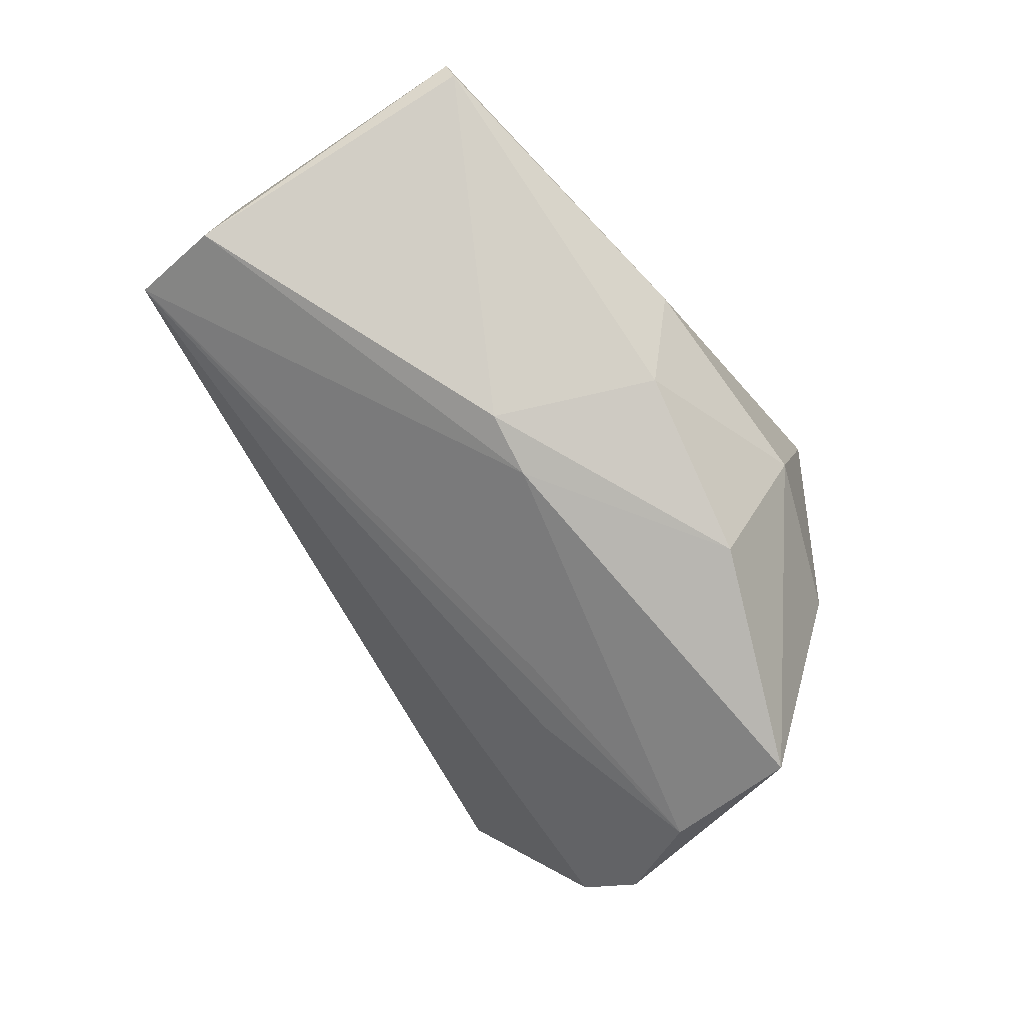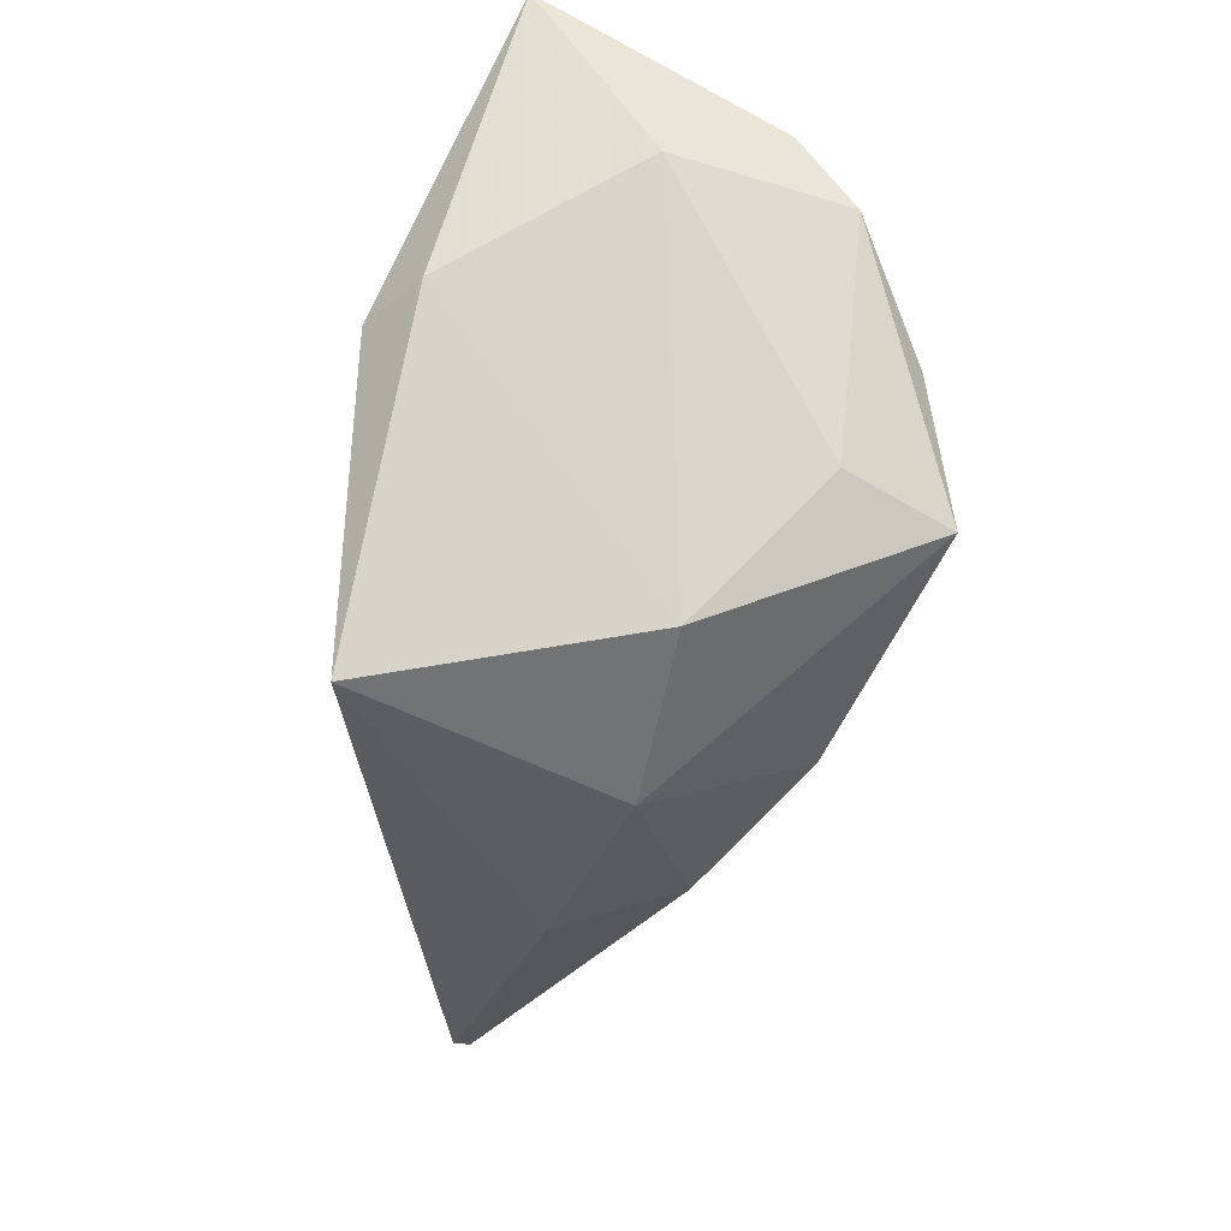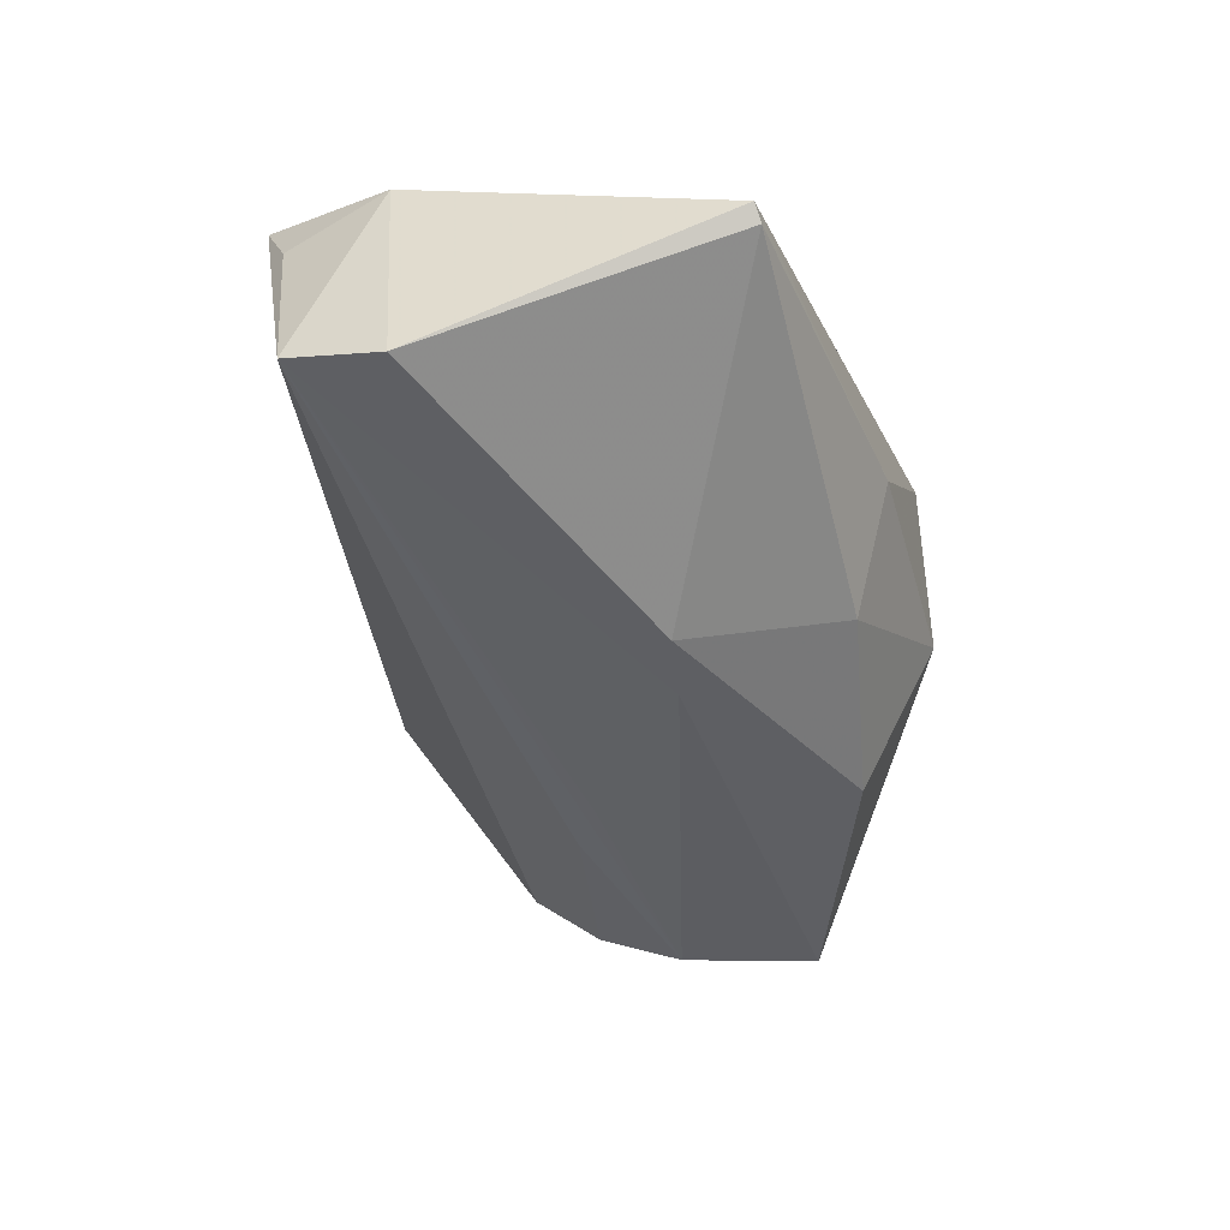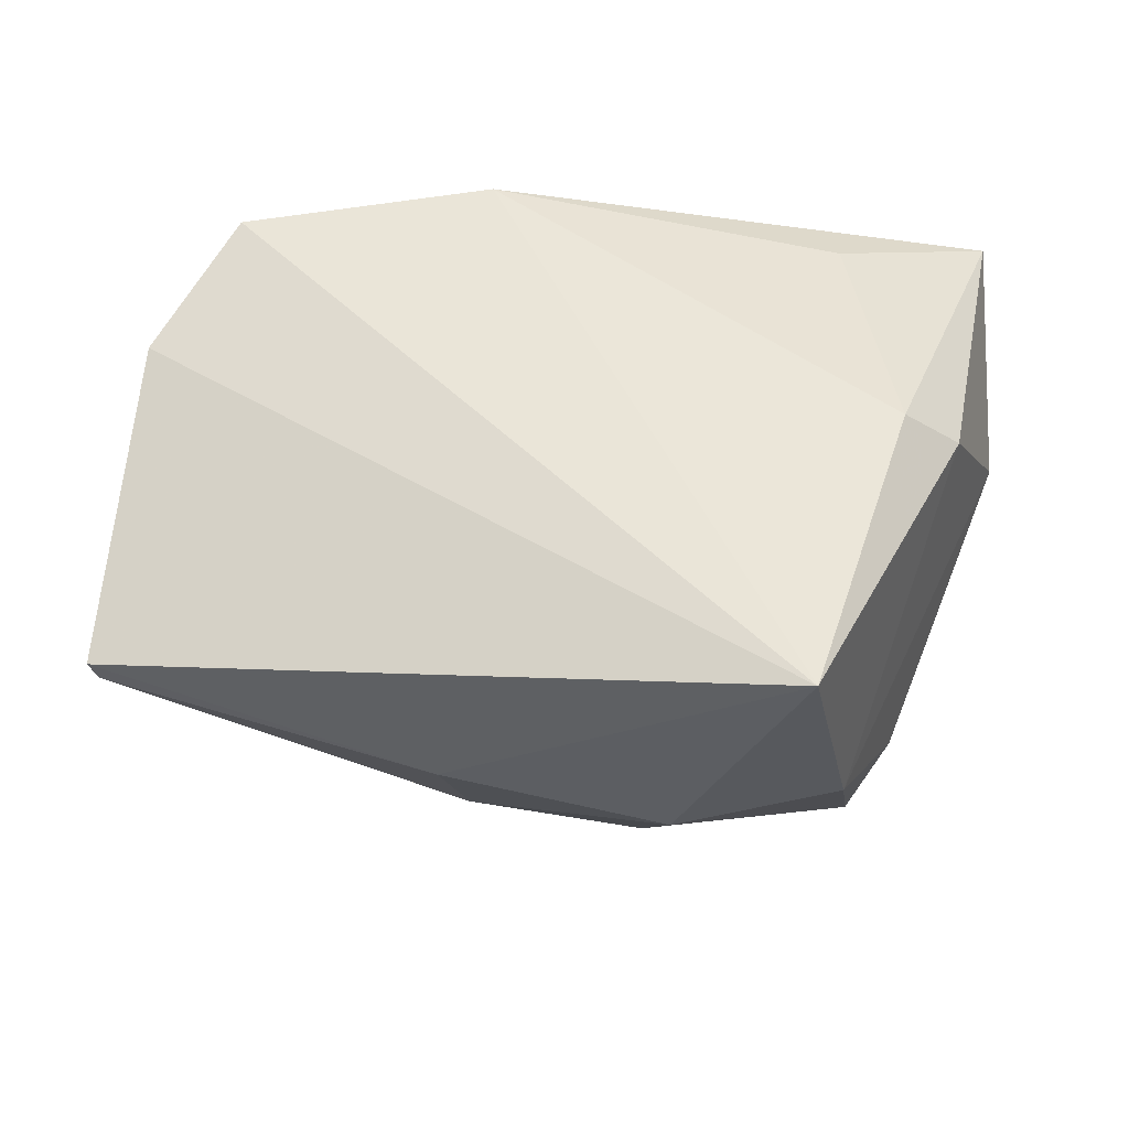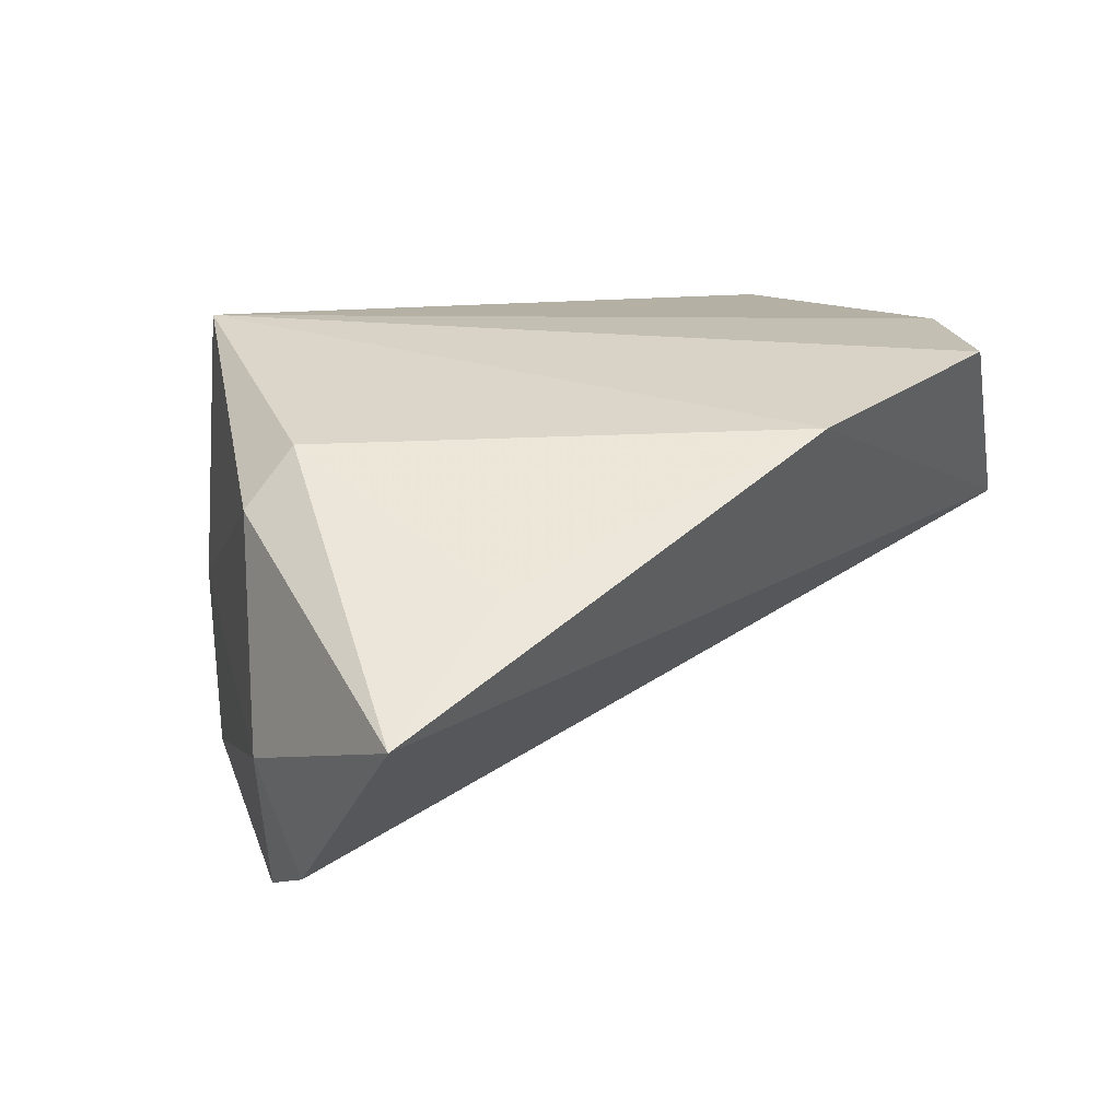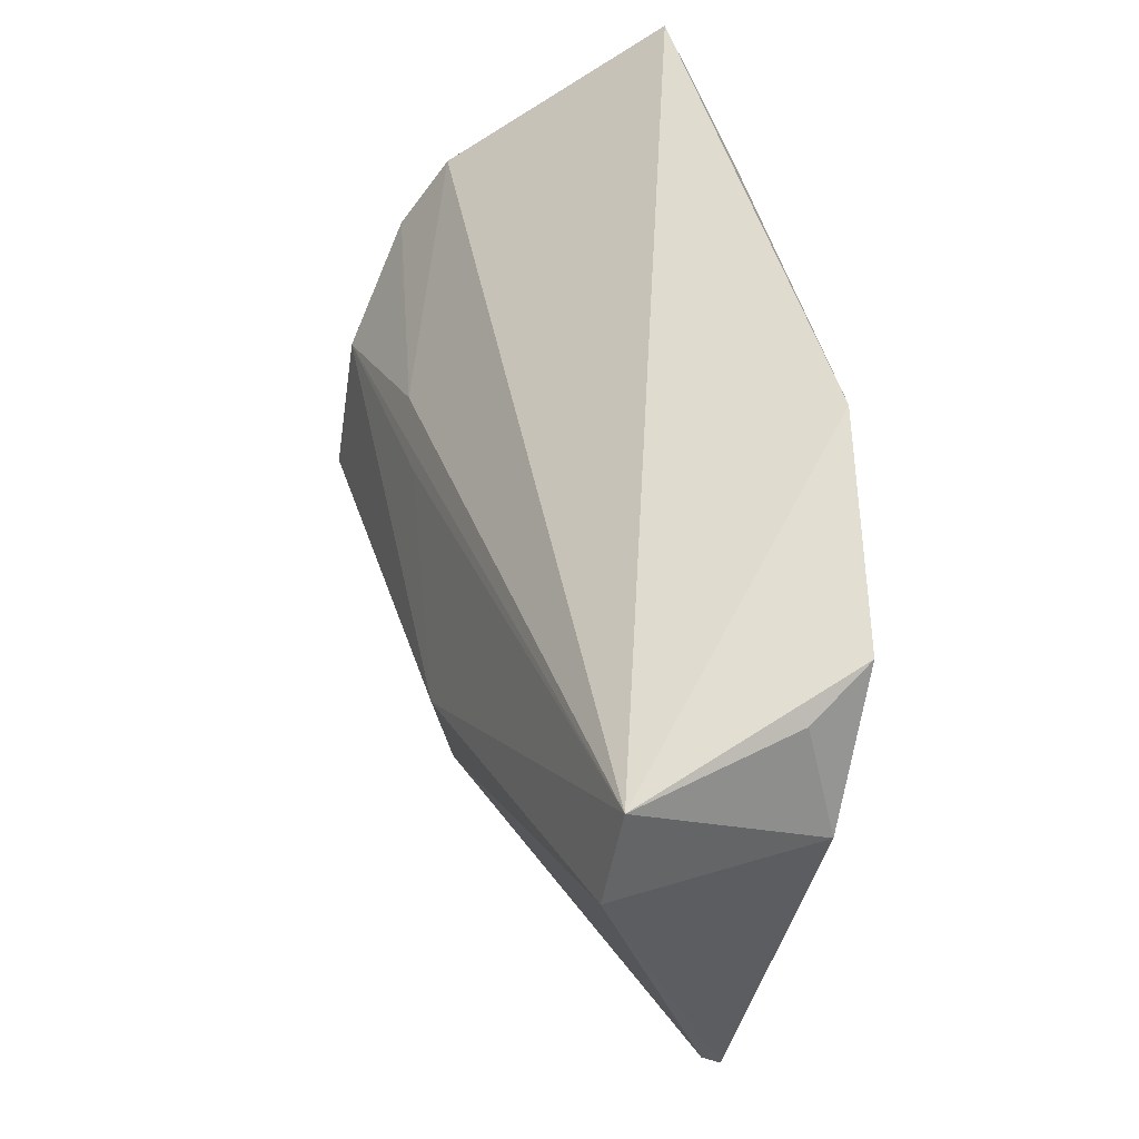
<metadata>
{"format":"obj","ext":"obj","renderer":"f3d","projection":"perspective","resolution":1024,"background":"white","views":[{"elev":-61.4,"azim":-61.5,"up":"+Z"},{"elev":-43.8,"azim":84.0,"up":"+Y"},{"elev":-29.1,"azim":-83.0,"up":"+Z"},{"elev":56.8,"azim":-2.4,"up":"+Z"},{"elev":29.8,"azim":137.8,"up":"+Z"},{"elev":52.7,"azim":-93.3,"up":"+Y"}]}
</metadata>
<code>
v -0.05442 0.02669 -0.004336
v 0.02126 -0.03565 0.02232
v -0.05884 -0.02051 0.00697
v 0.05117 0.03561 0.007974
v 0.01838 0.00674 -0.02523
v 0.03655 -0.01769 -0.02405
v -0.01626 -0.008619 -0.02397
v 0.04944 0.01659 -0.01927
v -0.05249 0.01682 0.01714
v 0.02774 -0.03151 -0.009655
v -0.05777 -0.02111 0.004943
v -0.04703 0.02915 0.01428
v -0.0164 -0.02777 -0.0162
v -0.01102 0.03561 0.02232
v 0.009588 0.003639 -0.02508
v 0.04761 0.007957 -0.02565
v -0.03172 -0.01903 -0.01161
v 0.03188 -0.02046 -0.03594
v 0.03483 -0.0006179 0.02232
v 0.03138 0.02966 0.01527
v 0.004704 -0.02718 -0.02643
v -0.05772 0.01498 -0.006802
v -0.01967 -0.03193 -0.001207
v -0.02399 -0.008658 -0.02156
v 0.03716 -0.003525 -0.03295
v 0.006914 -0.03618 -0.007703
v -0.04163 0.03255 0.02117
v 0.05055 0.01073 -0.005715
v 0.04177 -0.0008045 0.01665
f 4 1 14
f 14 1 27
f 27 2 14
f 14 2 19
f 3 2 9
f 2 27 9
f 23 2 3
f 3 11 23
f 28 10 6
f 10 18 6
f 20 4 14
f 14 19 20
f 20 19 4
f 29 19 2
f 29 10 28
f 2 10 29
f 28 4 29
f 4 19 29
f 12 27 1
f 1 9 12
f 12 9 27
f 26 18 10
f 26 10 2
f 2 23 26
f 18 26 21
f 8 4 28
f 1 4 8
f 22 24 11
f 22 11 3
f 3 9 22
f 22 9 1
f 7 22 1
f 24 22 7
f 7 25 18
f 18 21 7
f 7 21 24
f 13 23 11
f 24 21 13
f 13 26 23
f 13 21 26
f 18 25 16
f 16 6 18
f 28 6 16
f 16 8 28
f 1 25 15
f 15 7 1
f 25 7 15
f 11 24 17
f 17 13 11
f 24 13 17
f 1 8 5
f 8 16 5
f 5 25 1
f 5 16 25

</code>
